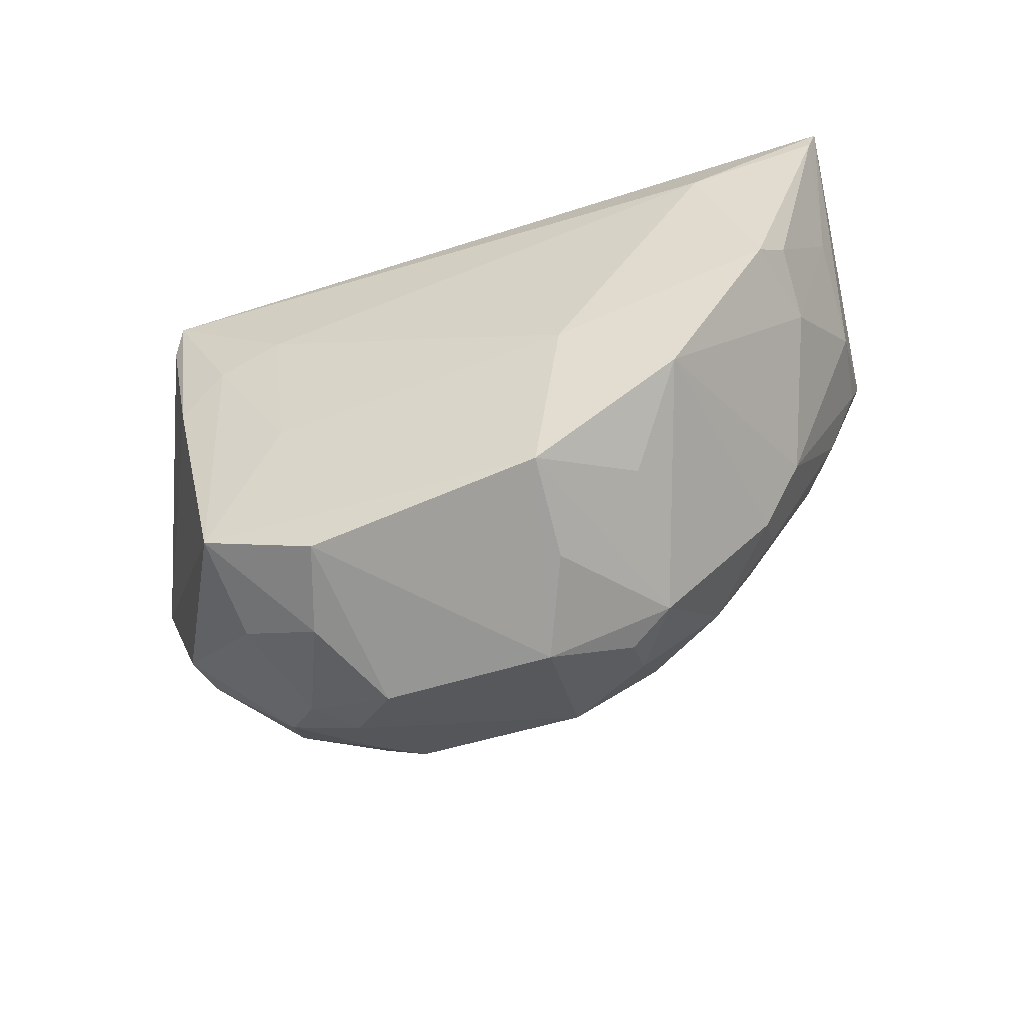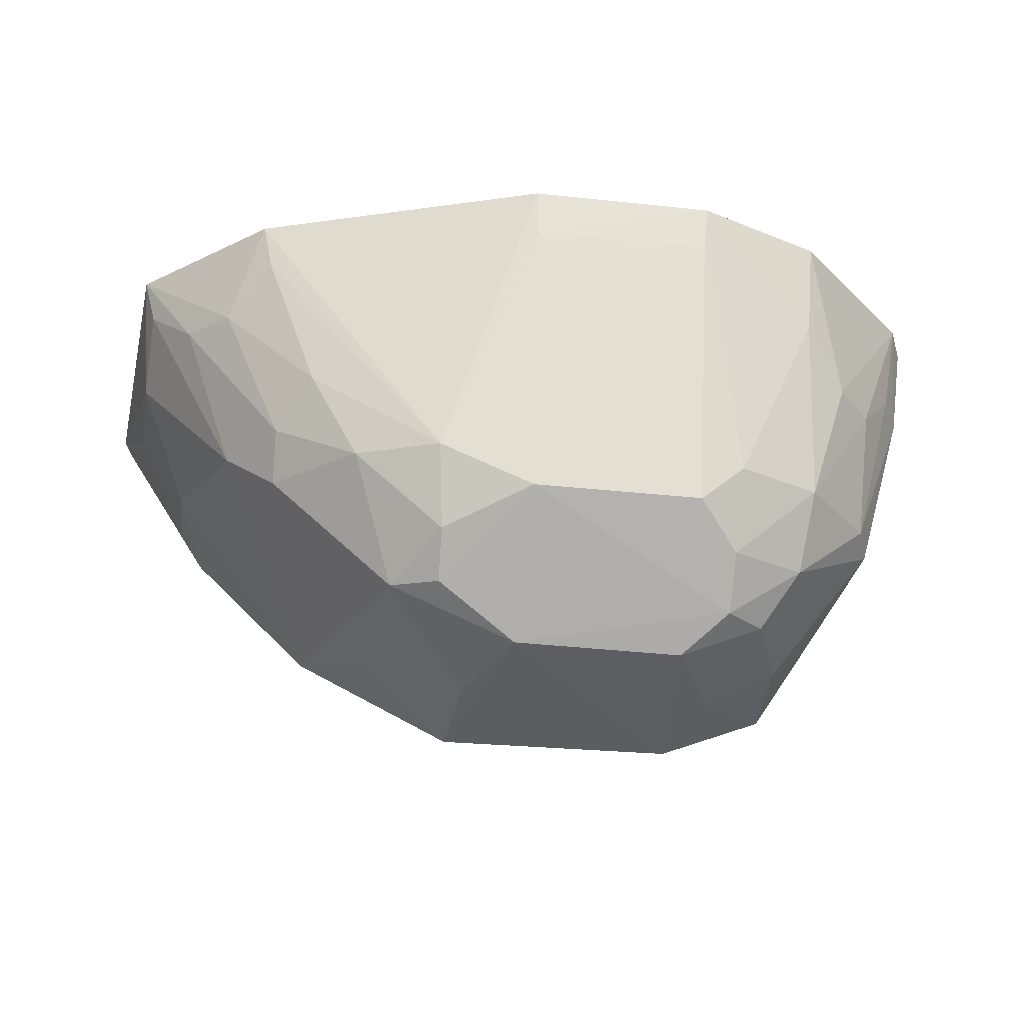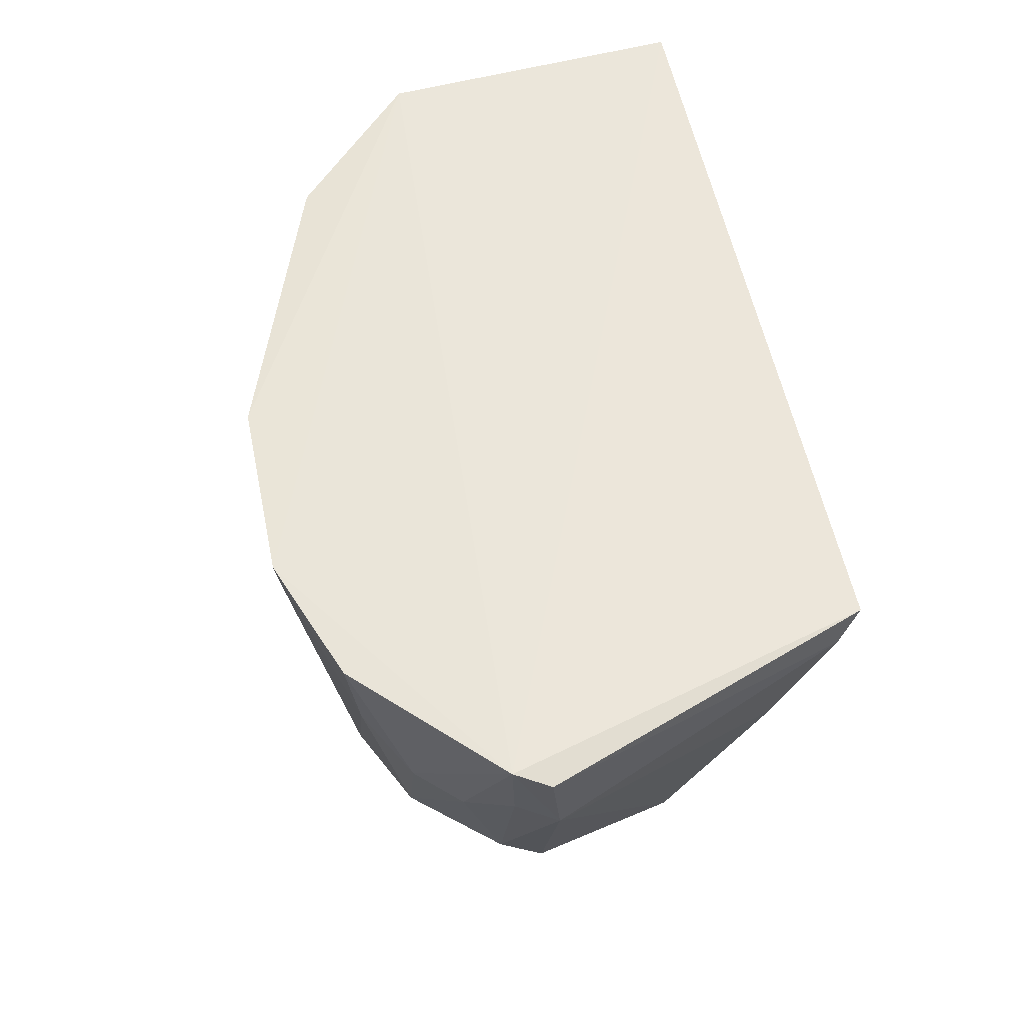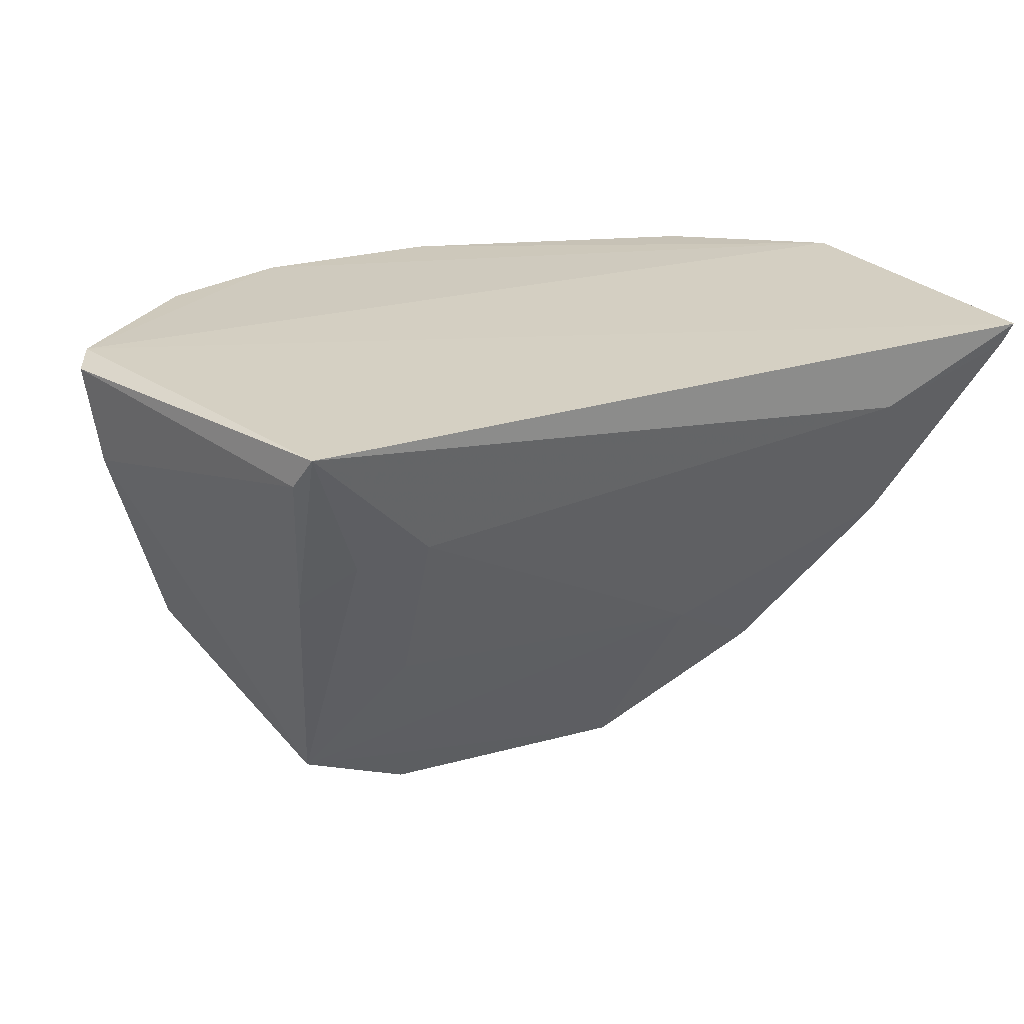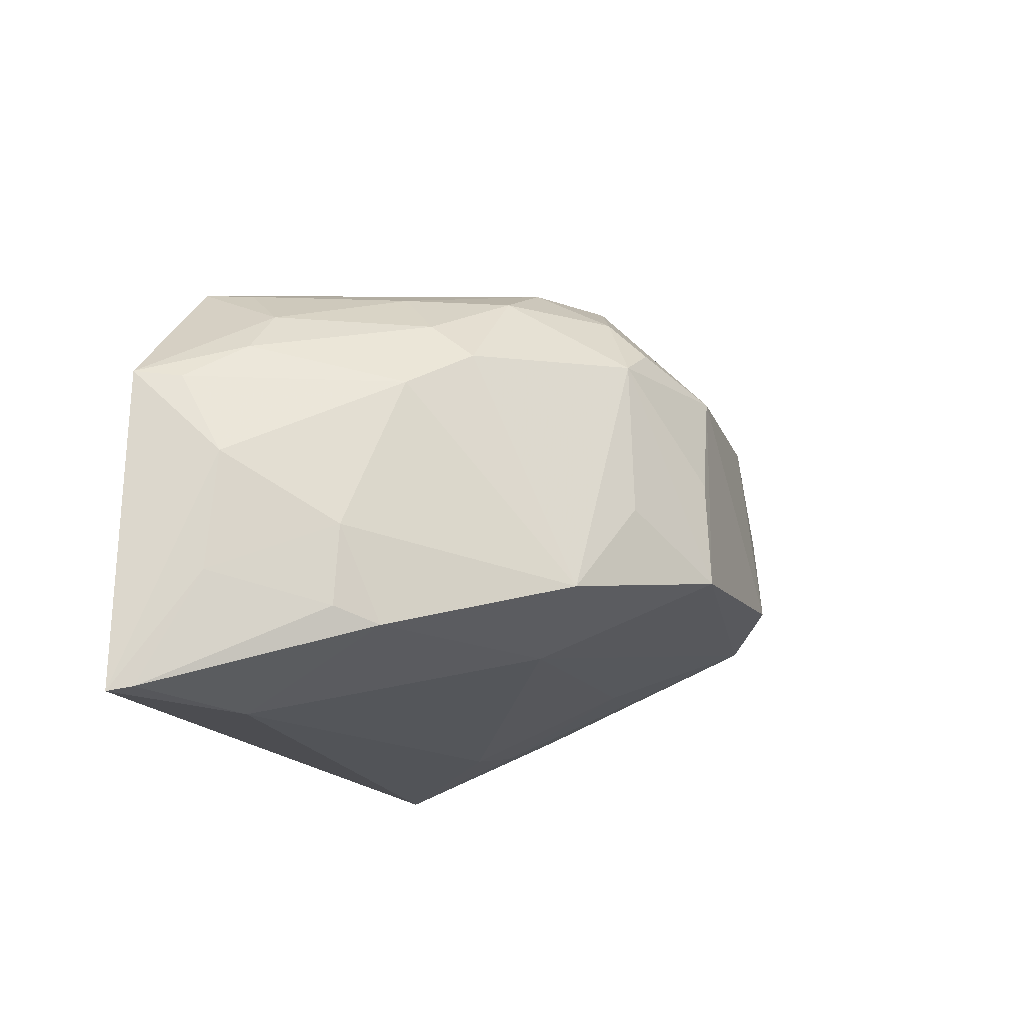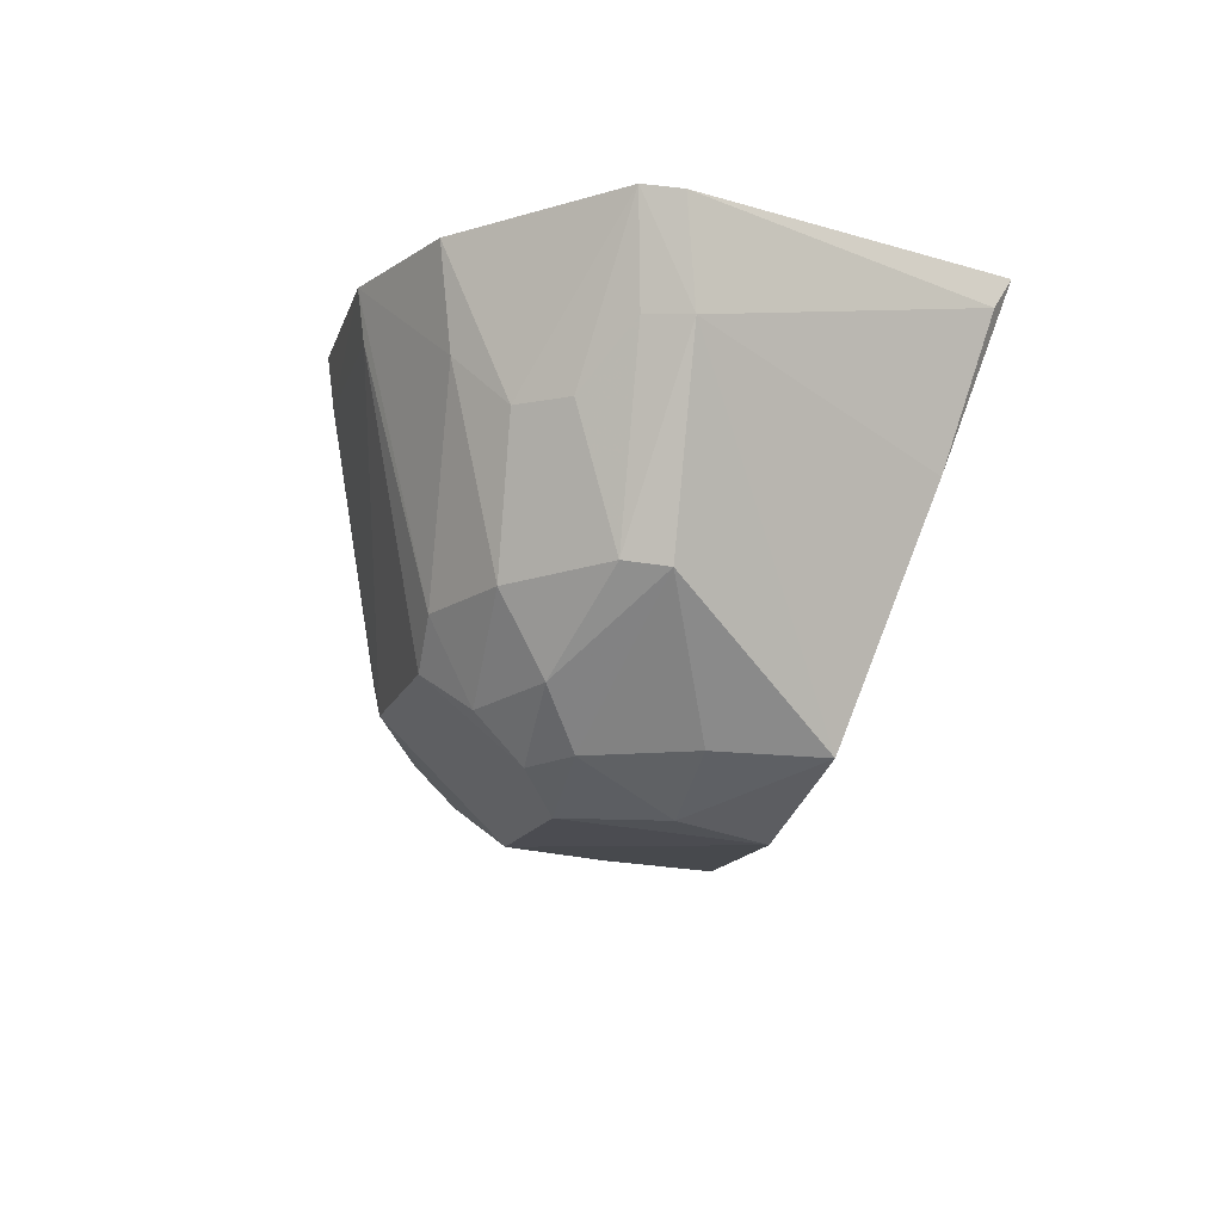
<metadata>
{"format":"obj","ext":"obj","renderer":"f3d","projection":"perspective","resolution":1024,"background":"white","views":[{"elev":-73.5,"azim":-163.0,"up":"+Y"},{"elev":-33.6,"azim":-8.5,"up":"+Y"},{"elev":55.5,"azim":78.4,"up":"+Y"},{"elev":25.0,"azim":153.7,"up":"+Y"},{"elev":-16.0,"azim":-72.4,"up":"+Z"},{"elev":-13.3,"azim":75.7,"up":"+Y"}]}
</metadata>
<code>
v 0.01318 -0.08815 0.05444
v 0.03312 -0.09558 0.03775
v 0.02498 -0.08816 0.01451
v -0.03334 -0.08771 0.01441
v -0.0005311 -0.1219 0.0416
v 0.03283 -0.08778 0.04108
v 0.02233 -0.1096 0.04698
v -0.02178 -0.08807 0.04691
v -0.004011 -0.1227 0.02605
v 0.03403 -0.08834 0.03855
v -0.000365 -0.1133 0.05034
v 0.02275 -0.08813 0.05085
v 0.02845 -0.09946 0.0438
v -0.02326 -0.1048 0.03772
v -0.03138 -0.08743 0.03764
v -0.007814 -0.1101 0.02028
v 0.02229 -0.119 0.02606
v 0.02584 -0.09055 0.01613
v 0.0125 -0.113 0.04993
v -0.0005886 -0.08821 0.05447
v 0.01588 -0.11 0.04996
v 0.02789 -0.109 0.04097
v 0.03156 -0.09525 0.04066
v 0.02551 -0.09935 0.04694
v -0.0135 -0.1094 0.04675
v -0.01013 -0.1179 0.04189
v -0.01587 -0.1153 0.02363
v -0.03081 -0.09407 0.03135
v -0.02208 -0.09274 0.01453
v 0.01381 -0.1232 0.02757
v 0.01571 -0.09745 0.01667
v 0.0246 -0.1015 0.01954
v 0.0129 -0.09177 0.05393
v 0.0157 -0.1192 0.04385
v 0.02223 -0.09543 0.04999
v 0.01564 -0.1158 0.04705
v 0.02902 -0.1095 0.03804
v -0.0196 -0.1054 0.0432
v -0.00737 -0.1099 0.04972
v -0.003594 -0.1222 0.03397
v -0.00664 -0.1184 0.04397
v -0.01951 -0.1086 0.04061
v -0.01086 -0.1184 0.03042
v -0.03047 -0.09077 0.03725
v -0.02703 -0.1016 0.02645
v -0.02506 -0.1039 0.01958
v 0.01568 -0.1096 0.02159
v 0.02084 -0.09855 0.01763
v -0.0004456 -0.09203 0.05401
v 0.01234 -0.1217 0.04126
v 0.02154 -0.115 0.04383
v -0.02415 -0.09485 0.0435
v -0.01714 -0.1025 0.04655
v -0.006798 -0.1155 0.04681
v -0.02726 -0.09434 0.0402
v -0.03104 -0.09336 0.0229
v -0.03255 -0.08937 0.01479
v 0.0159 -0.1222 0.03431
v 0.02165 -0.1188 0.03404
v -0.02107 -0.09157 0.04669
v -0.02708 -0.1012 0.02069
v 0.01879 -0.1189 0.04136
f 6 3 4
f 10 6 2
f 10 3 6
f 12 6 1
f 15 6 4
f 15 1 6
f 17 9 16
f 18 10 2
f 18 3 10
f 20 15 8
f 20 1 15
f 22 13 7
f 23 2 6
f 23 6 13
f 23 22 2
f 23 13 22
f 24 7 13
f 24 13 6
f 24 6 12
f 27 16 9
f 28 15 4
f 29 4 3
f 30 5 9
f 30 9 17
f 31 29 3
f 31 16 29
f 32 3 18
f 32 18 2
f 32 2 17
f 33 11 19
f 33 21 1
f 33 19 21
f 34 19 11
f 34 11 5
f 35 12 1
f 35 1 21
f 35 21 7
f 35 24 12
f 35 7 24
f 36 21 19
f 36 7 21
f 36 19 34
f 37 17 2
f 37 2 22
f 39 20 8
f 40 26 9
f 40 9 5
f 40 5 26
f 41 26 5
f 41 5 11
f 42 27 26
f 42 14 27
f 42 26 25
f 42 25 38
f 43 27 9
f 43 9 26
f 43 26 27
f 44 28 14
f 44 15 28
f 45 27 14
f 45 14 28
f 46 27 45
f 46 29 16
f 46 16 27
f 47 17 16
f 47 16 31
f 48 31 3
f 48 3 32
f 48 32 17
f 48 47 31
f 48 17 47
f 49 11 33
f 49 39 11
f 49 20 39
f 49 33 1
f 49 1 20
f 50 34 5
f 50 5 30
f 51 22 7
f 51 36 34
f 51 7 36
f 51 37 22
f 52 8 15
f 53 25 39
f 53 52 38
f 53 38 25
f 54 41 11
f 54 11 39
f 54 39 25
f 54 25 26
f 54 26 41
f 55 42 38
f 55 14 42
f 55 44 14
f 55 38 52
f 55 52 15
f 55 15 44
f 56 45 28
f 56 28 4
f 57 4 29
f 57 29 46
f 57 56 4
f 58 50 30
f 58 30 17
f 59 17 37
f 59 58 17
f 60 53 39
f 60 39 8
f 60 8 52
f 60 52 53
f 61 57 46
f 61 46 45
f 61 45 56
f 61 56 57
f 62 34 50
f 62 50 58
f 62 58 59
f 62 51 34
f 62 59 37
f 62 37 51

</code>
